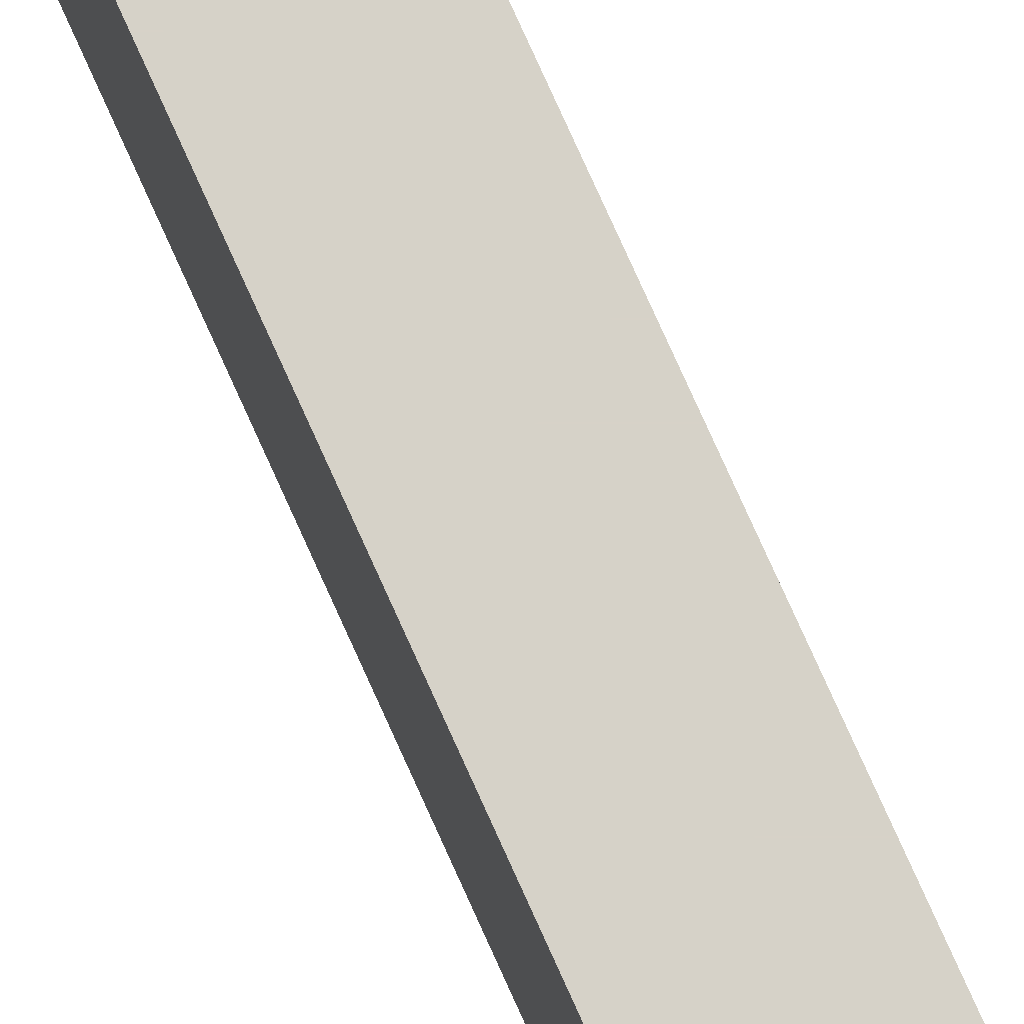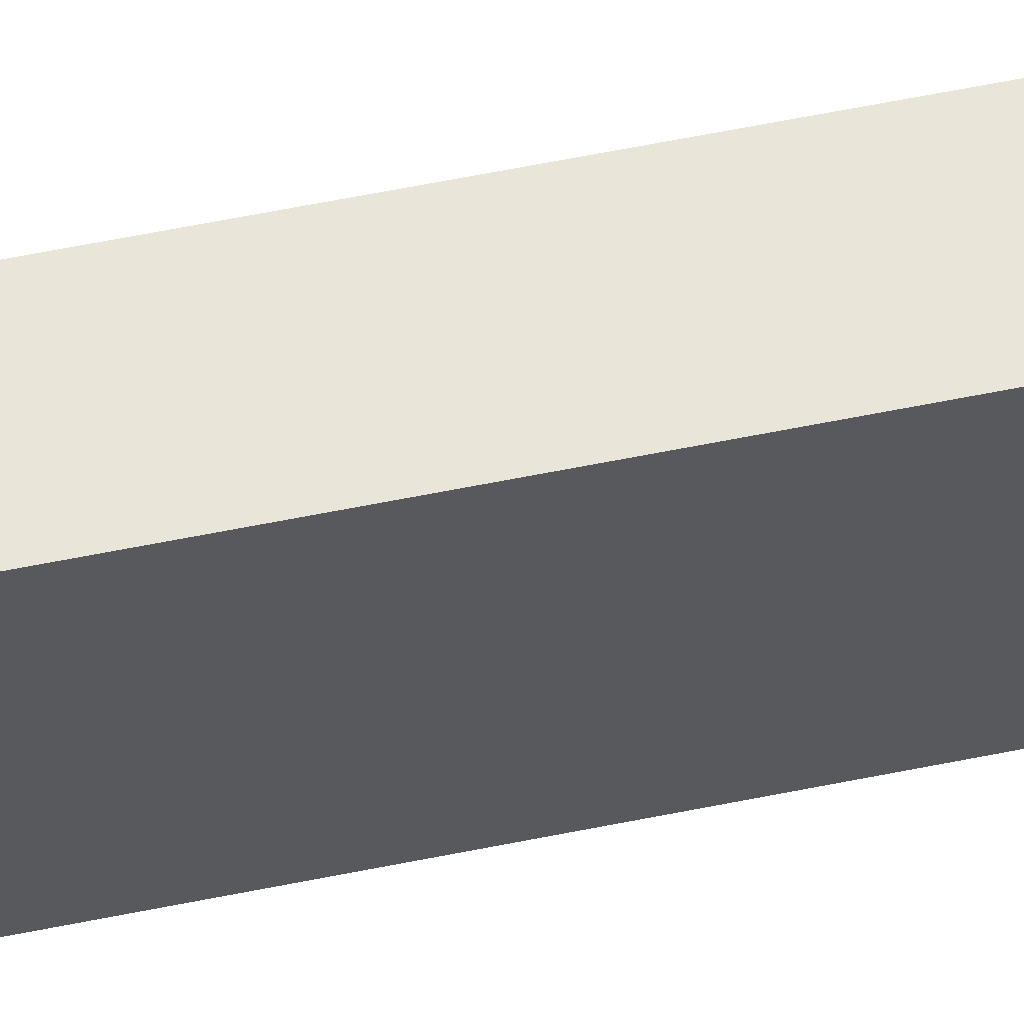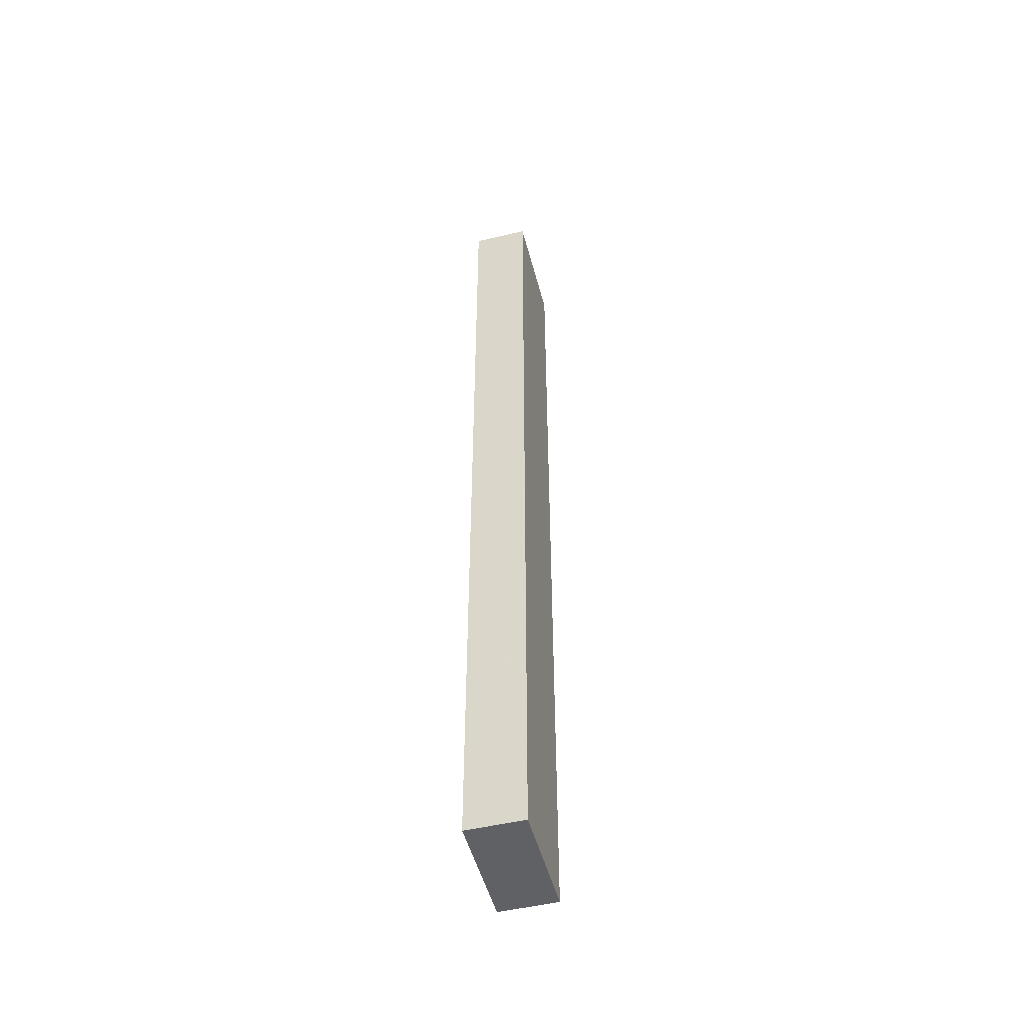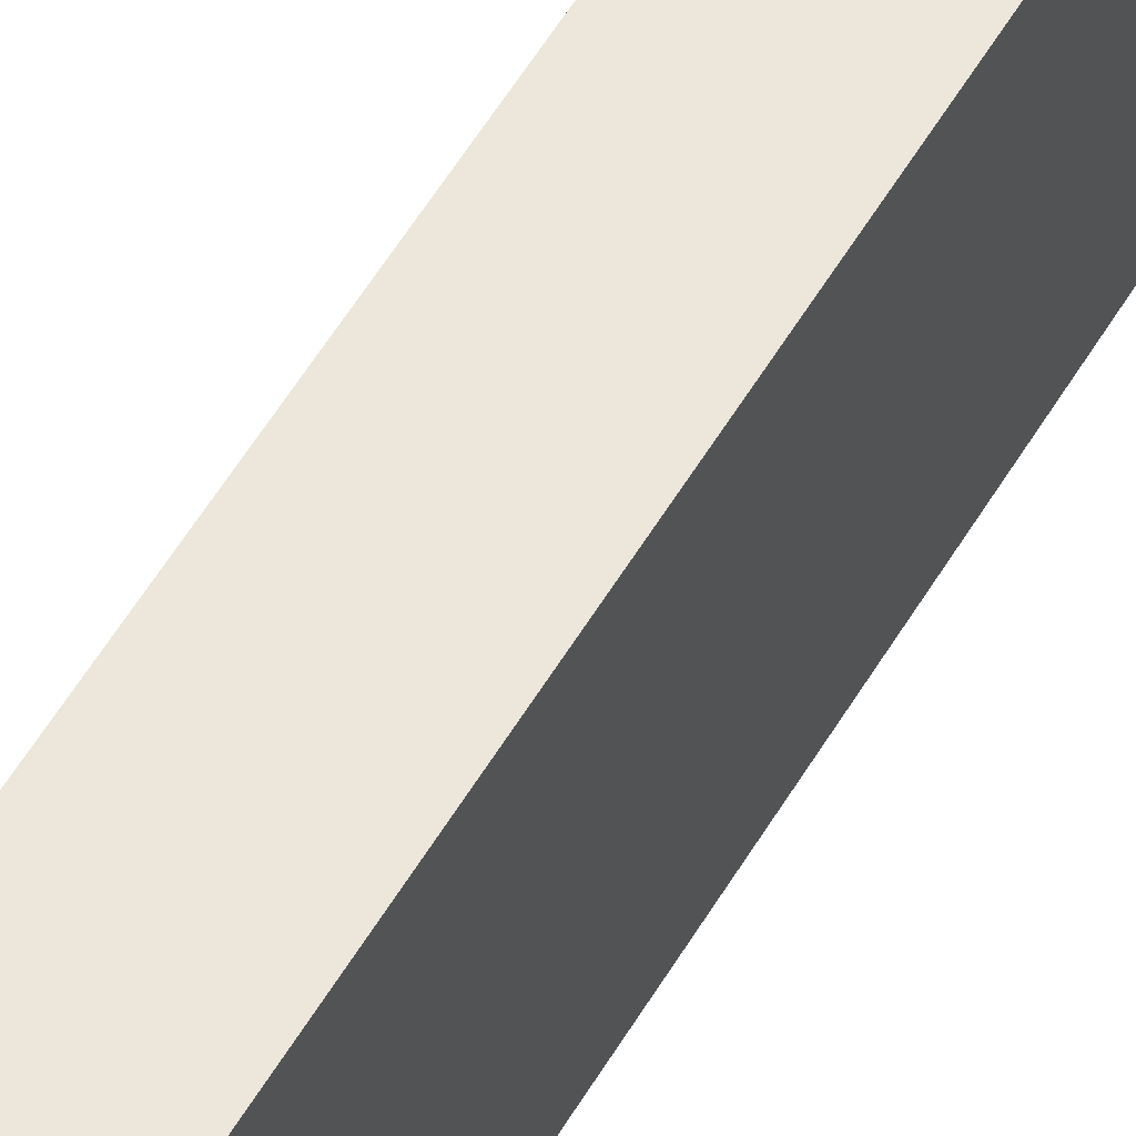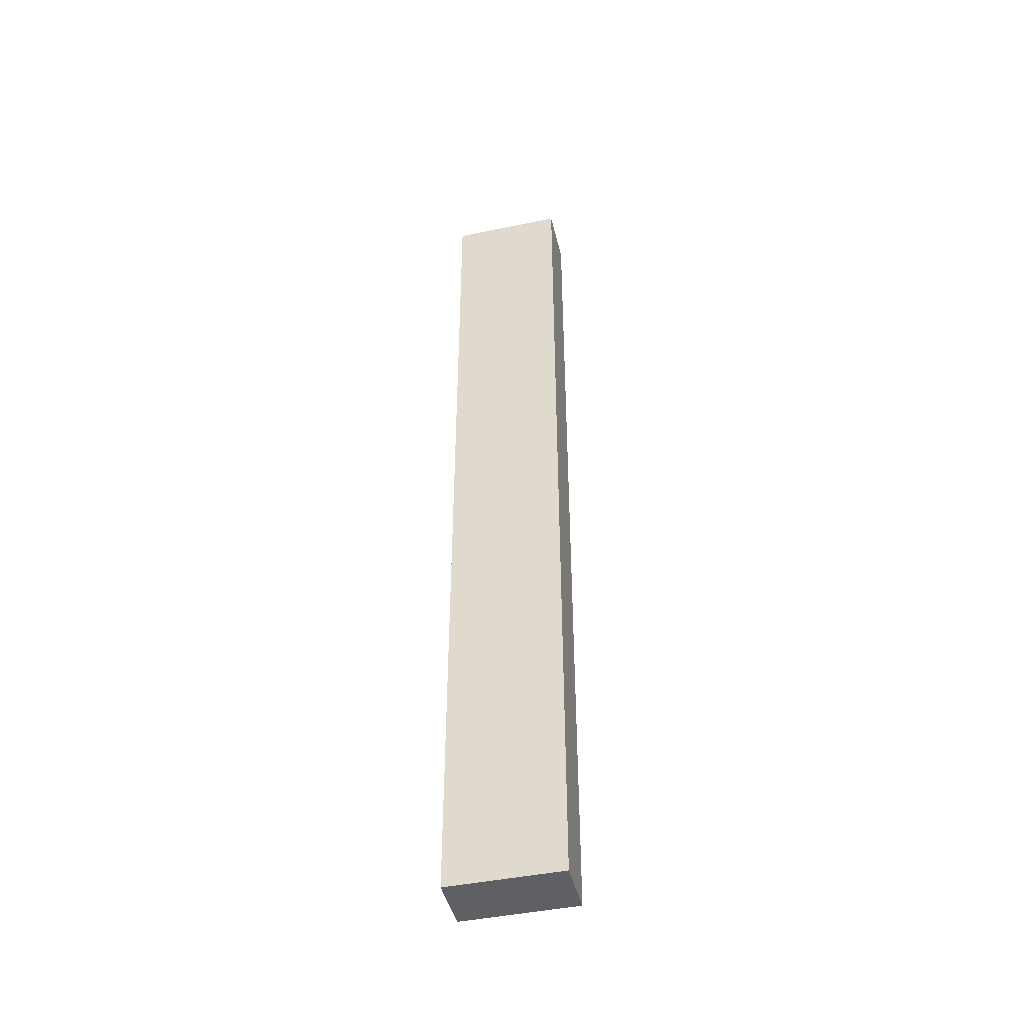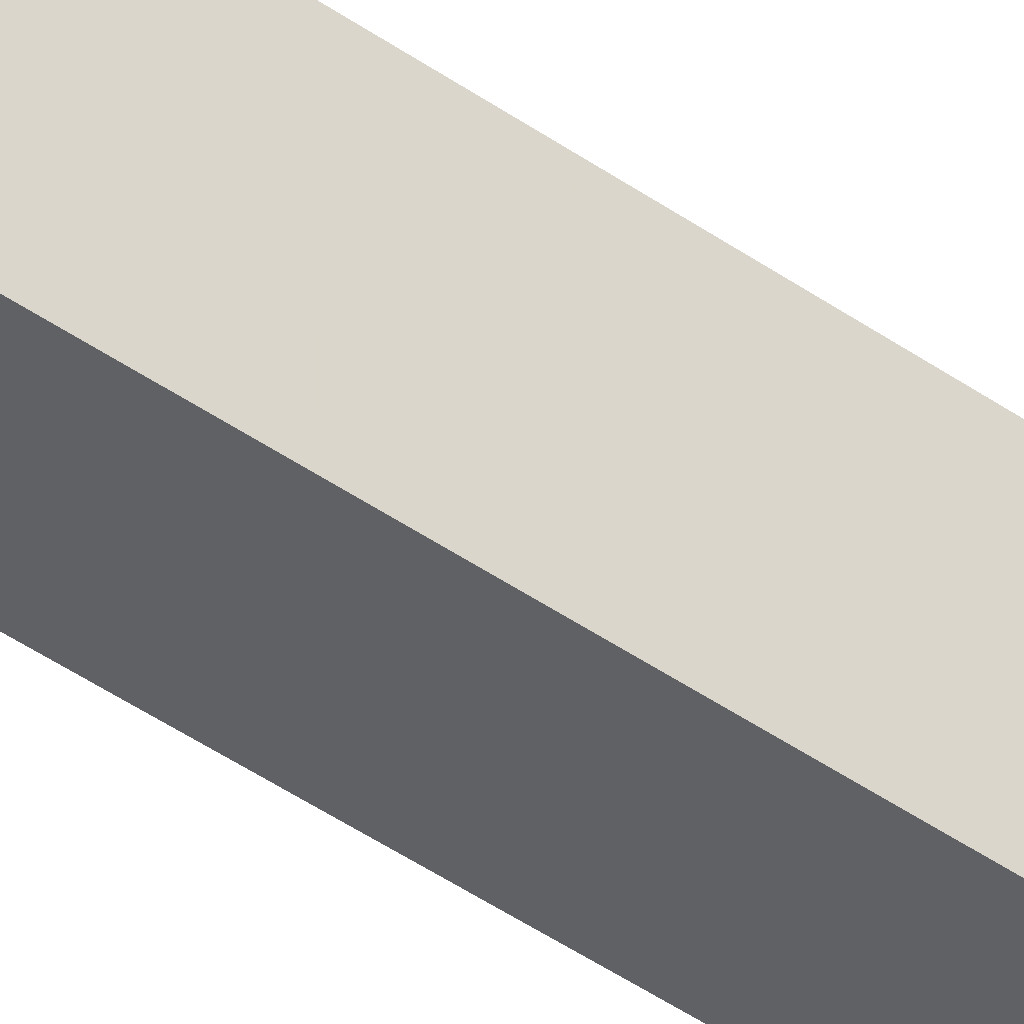
<metadata>
{"format":"obj","ext":"obj","renderer":"f3d","projection":"perspective","resolution":1024,"background":"white","views":[{"elev":77.5,"azim":155.8,"up":"+Z"},{"elev":58.3,"azim":78.0,"up":"+Z"},{"elev":-50.1,"azim":14.6,"up":"+Y"},{"elev":52.3,"azim":-150.9,"up":"+Z"},{"elev":-44.9,"azim":-76.5,"up":"+Y"},{"elev":-47.8,"azim":-127.8,"up":"+Z"}]}
</metadata>
<code>
v -0.105 0.115 0.048
v -0.105 0.115 0.096
v -0.081 0.115 0.048
v -0.081 0.115 0.096
v -0.105 0.115 0.072
v -0.081 0.115 0.072
v -0.081 0.115 0.048
v -0.081 0.115 0.096
v -0.081 0.515 0.048
v -0.081 0.515 0.096
v -0.081 0.215 0.048
v -0.081 0.315 0.048
v -0.081 0.415 0.048
v -0.081 0.415 0.096
v -0.081 0.315 0.096
v -0.081 0.215 0.096
v -0.081 0.115 0.072
v -0.081 0.215 0.072
v -0.081 0.215 0.084
v -0.081 0.165 0.072
v -0.081 0.165 0.084
v -0.081 0.215 0.06
v -0.081 0.165 0.06
v -0.081 0.515 0.072
v -0.081 0.415 0.072
v -0.081 0.465 0.072
v -0.081 0.415 0.06
v -0.081 0.465 0.06
v -0.081 0.415 0.084
v -0.081 0.465 0.084
v -0.081 0.515 0.048
v -0.081 0.515 0.096
v -0.105 0.515 0.048
v -0.105 0.515 0.096
v -0.081 0.515 0.072
v -0.105 0.515 0.072
v -0.105 0.515 0.048
v -0.105 0.515 0.096
v -0.105 0.115 0.048
v -0.105 0.115 0.096
v -0.105 0.415 0.048
v -0.105 0.315 0.048
v -0.105 0.215 0.048
v -0.105 0.215 0.096
v -0.105 0.315 0.096
v -0.105 0.415 0.096
v -0.105 0.115 0.072
v -0.105 0.215 0.072
v -0.105 0.165 0.072
v -0.105 0.215 0.06
v -0.105 0.165 0.06
v -0.105 0.215 0.084
v -0.105 0.165 0.084
v -0.105 0.515 0.072
v -0.105 0.415 0.072
v -0.105 0.415 0.084
v -0.105 0.465 0.072
v -0.105 0.465 0.084
v -0.105 0.415 0.06
v -0.105 0.465 0.06
v -0.105 0.115 0.048
v -0.081 0.115 0.048
v -0.105 0.515 0.048
v -0.081 0.515 0.048
v -0.081 0.415 0.048
v -0.081 0.315 0.048
v -0.081 0.215 0.048
v -0.105 0.215 0.048
v -0.105 0.315 0.048
v -0.105 0.415 0.048
v -0.105 0.115 0.096
v -0.105 0.515 0.096
v -0.081 0.115 0.096
v -0.081 0.515 0.096
v -0.081 0.215 0.096
v -0.081 0.315 0.096
v -0.081 0.415 0.096
v -0.105 0.415 0.096
v -0.105 0.315 0.096
v -0.105 0.215 0.096
f 5 1 3
f 3 6 5
f 2 5 6
f 6 4 2
f 19 21 20
f 20 18 19
f 18 20 23
f 23 22 18
f 30 29 25
f 25 26 30
f 26 25 27
f 27 28 26
f 17 7 23
f 11 23 7
f 20 17 23
f 11 22 23
f 22 12 18
f 21 17 20
f 16 8 21
f 21 8 17
f 19 16 21
f 19 18 15
f 18 12 15
f 16 19 15
f 12 22 11
f 27 12 13
f 28 27 13
f 25 12 27
f 13 9 28
f 24 28 9
f 15 25 29
f 30 14 29
f 29 14 15
f 10 30 24
f 26 24 30
f 14 30 10
f 24 26 28
f 25 15 12
f 35 31 33
f 33 36 35
f 32 35 36
f 36 34 32
f 56 58 57
f 57 55 56
f 55 57 60
f 60 59 55
f 53 52 48
f 48 49 53
f 49 48 50
f 50 51 49
f 54 37 60
f 41 60 37
f 60 57 54
f 59 41 42
f 55 59 42
f 60 41 59
f 38 54 58
f 57 58 54
f 46 38 58
f 46 58 56
f 55 45 56
f 56 45 46
f 42 45 55
f 50 48 42
f 51 50 43
f 42 48 45
f 47 49 51
f 43 39 51
f 39 47 51
f 44 45 52
f 52 45 48
f 53 44 52
f 40 53 47
f 44 53 40
f 49 47 53
f 43 50 42
f 61 68 67
f 67 62 61
f 66 67 68
f 68 69 66
f 69 70 65
f 65 66 69
f 63 64 65
f 65 70 63
f 80 71 73
f 73 75 80
f 78 79 76
f 76 77 78
f 72 78 77
f 77 74 72
f 79 80 75
f 75 76 79

</code>
